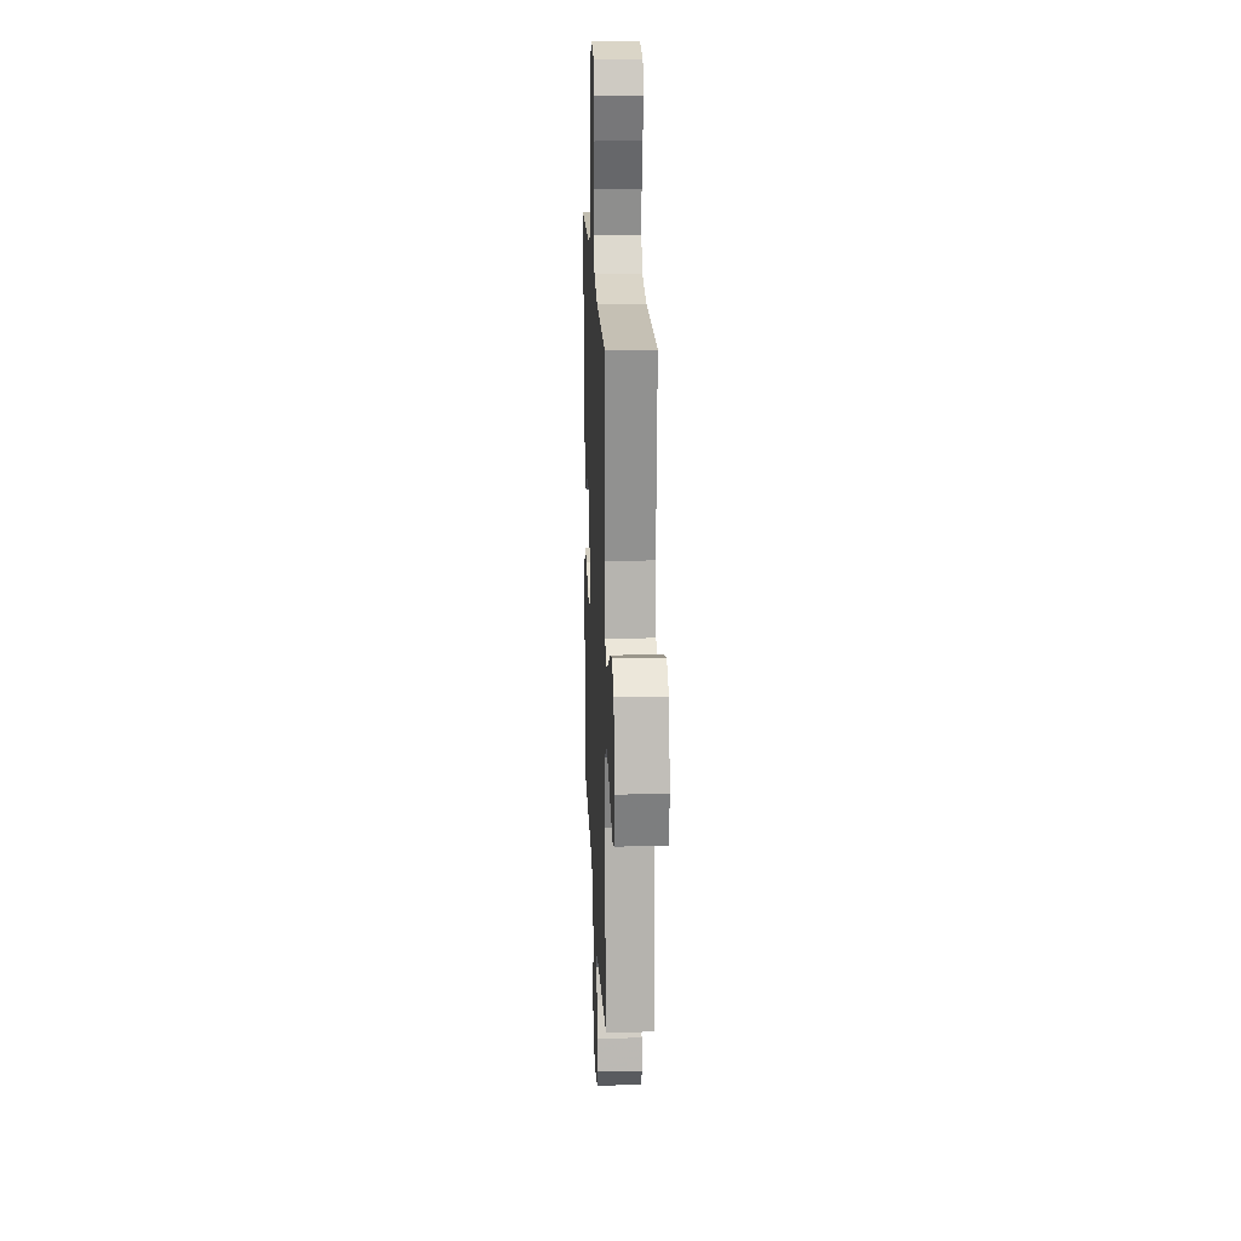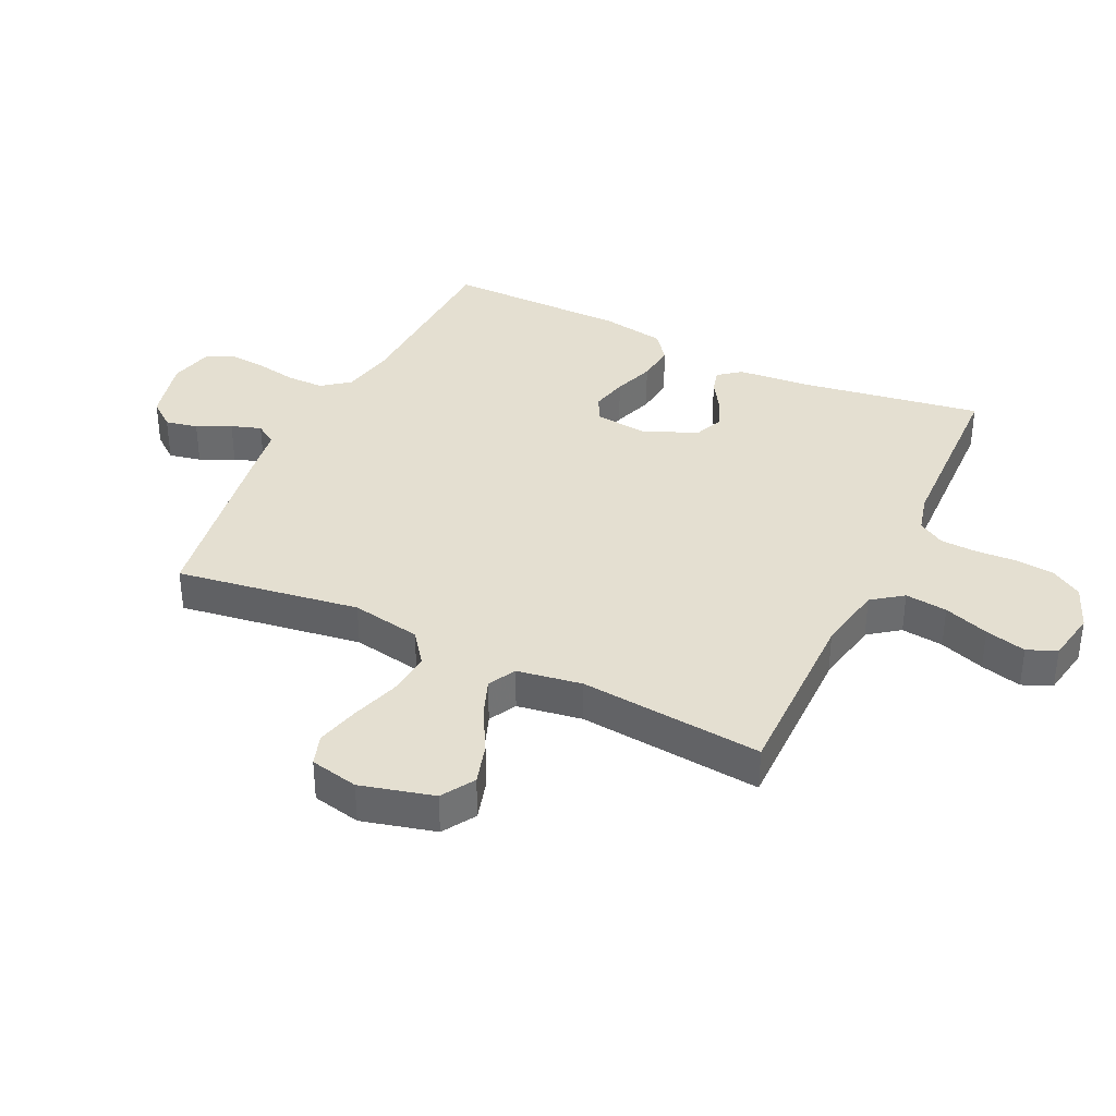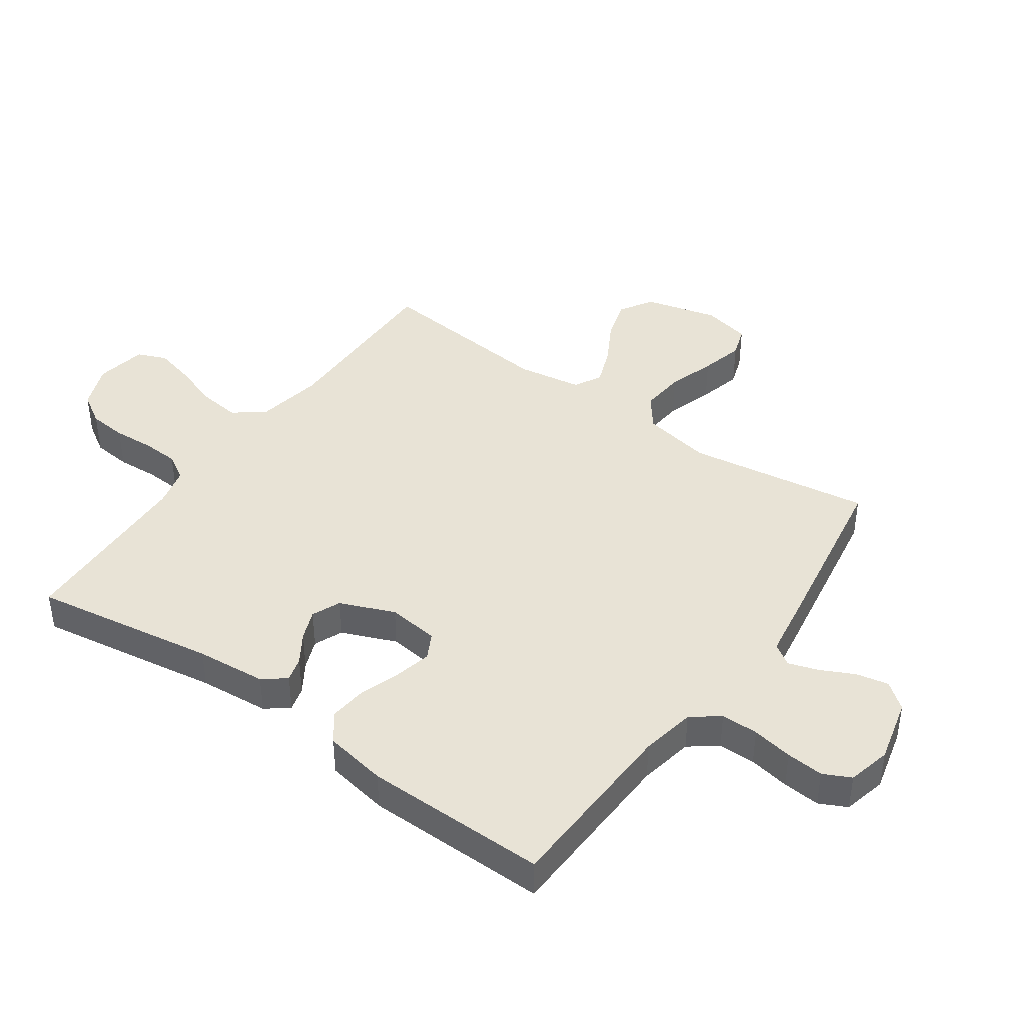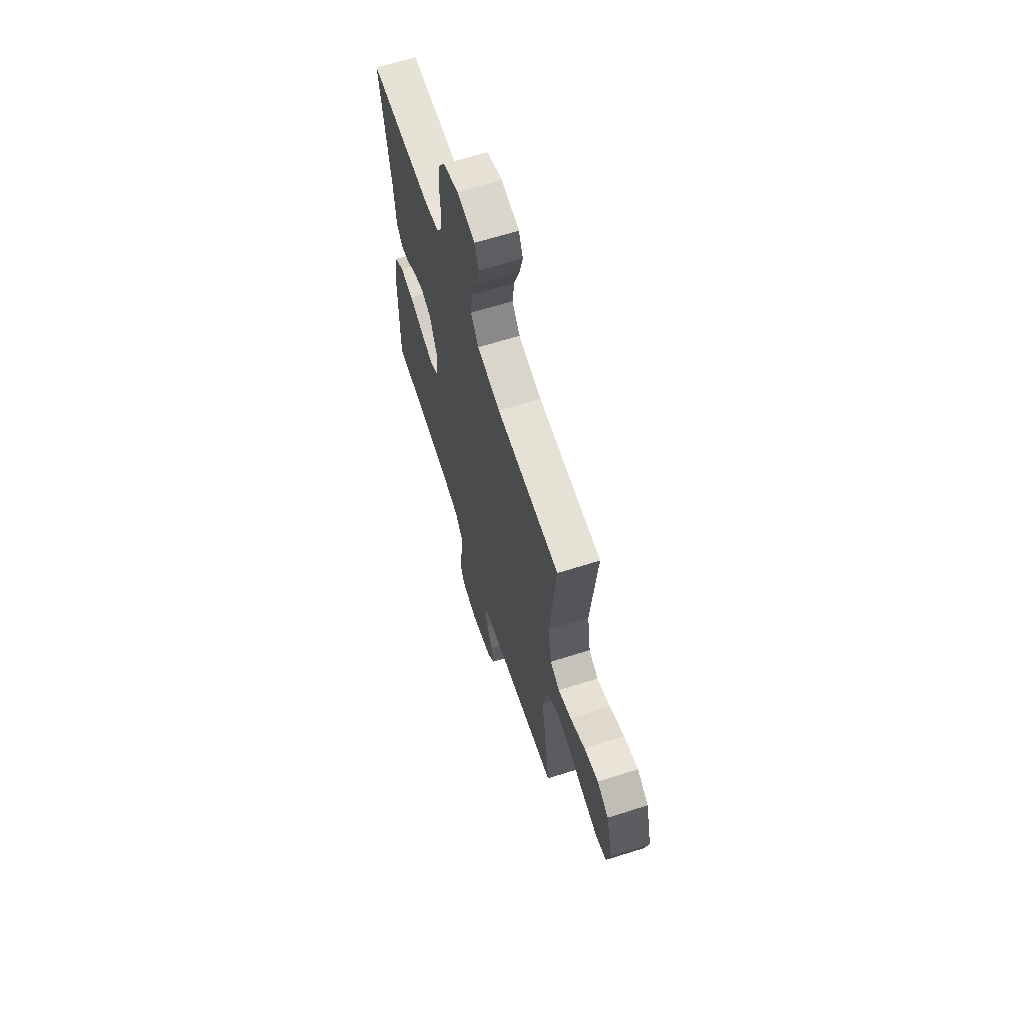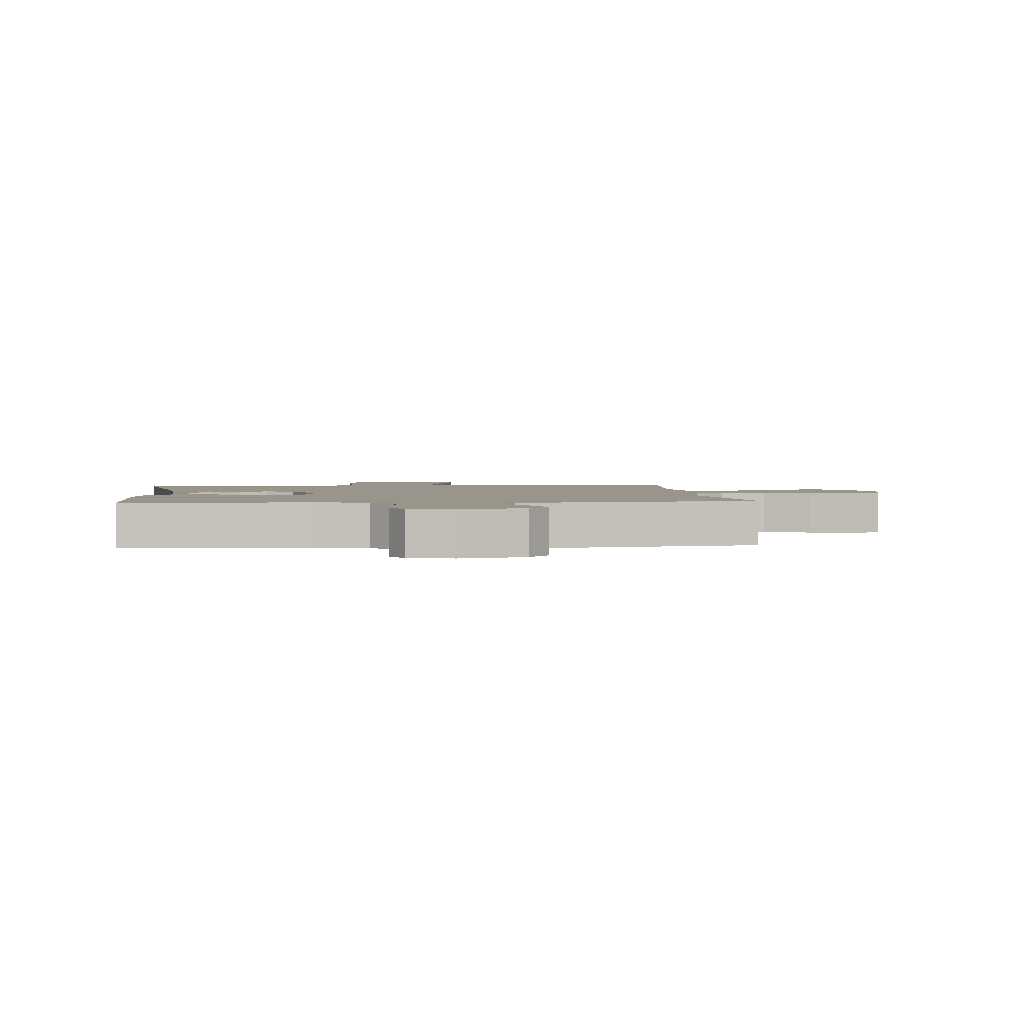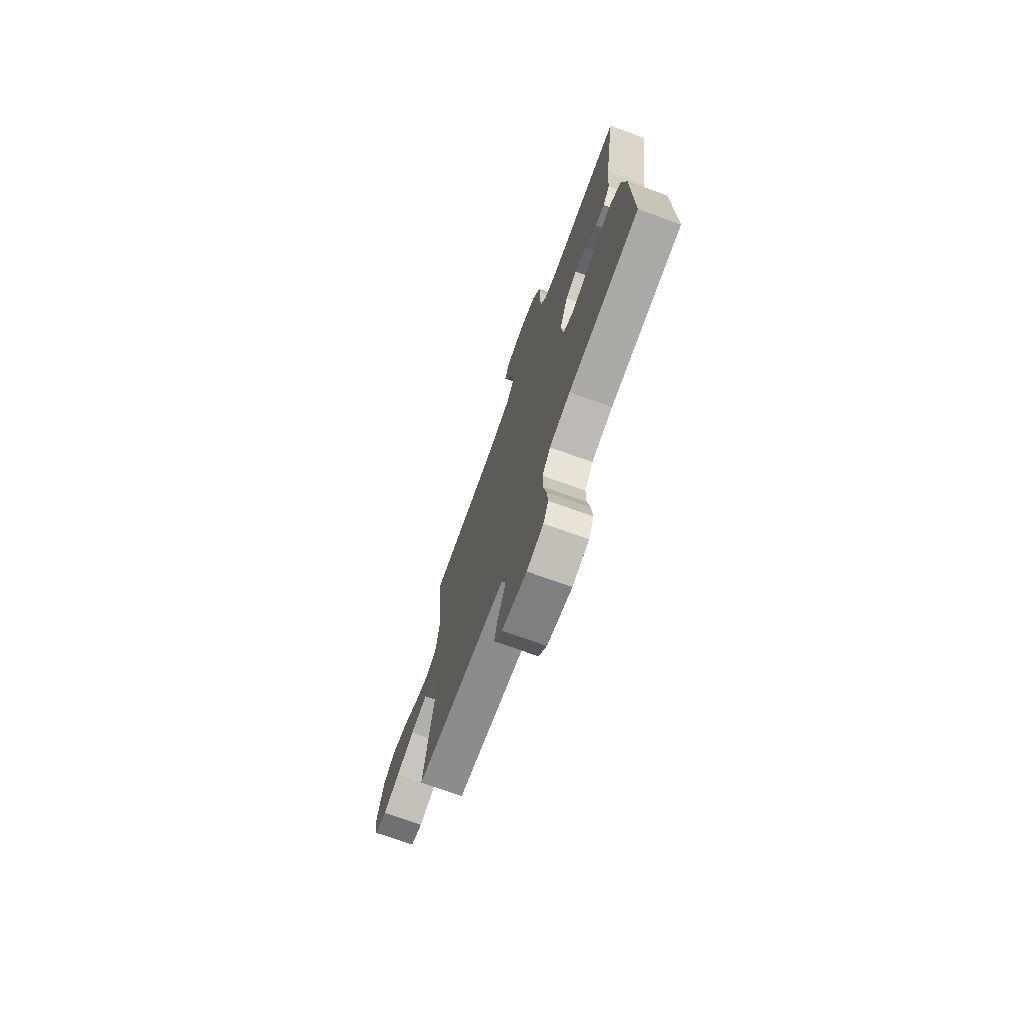
<metadata>
{"format":"obj","ext":"obj","renderer":"f3d","projection":"perspective","resolution":1024,"background":"white","views":[{"elev":18.8,"azim":-92.4,"up":"+Z"},{"elev":36.8,"azim":-64.4,"up":"+Y"},{"elev":41.9,"azim":125.3,"up":"+Y"},{"elev":64.9,"azim":-107.7,"up":"+Z"},{"elev":2.1,"azim":174.5,"up":"+Y"},{"elev":-73.2,"azim":70.2,"up":"+Z"}]}
</metadata>
<code>
v -0.5 0.07 0.5
v -0.2 0.07 0.497
v -0.09 0.07 0.517
v -0.053 0.07 0.567
v -0.061 0.07 0.636
v -0.087 0.07 0.71
v -0.104 0.07 0.777
v -0.084 0.07 0.825
v 0 0.07 0.84
v 0.073 0.07 0.811
v 0.105 0.07 0.76
v 0.111 0.07 0.697
v 0.107 0.07 0.63
v 0.11 0.07 0.57
v 0.136 0.07 0.527
v 0.2 0.07 0.511
v 0.5 0.07 0.5
v 0.452 0.07 0.2
v 0.442 0.07 0.085
v 0.413 0.07 0.048
v 0.373 0.07 0.059
v 0.325 0.07 0.09
v 0.275 0.07 0.11
v 0.228 0.07 0.09
v 0.191 0.07 0
v 0.201 0.07 -0.084
v 0.243 0.07 -0.106
v 0.303 0.07 -0.092
v 0.37 0.07 -0.069
v 0.433 0.07 -0.062
v 0.479 0.07 -0.097
v 0.497 0.07 -0.2
v 0.5 0.07 -0.5
v 0.2 0.07 -0.511
v 0.111 0.07 -0.528
v 0.076 0.07 -0.573
v 0.076 0.07 -0.634
v 0.088 0.07 -0.701
v 0.093 0.07 -0.762
v 0.071 0.07 -0.807
v 0 0.07 -0.824
v -0.106 0.07 -0.798
v -0.14 0.07 -0.755
v -0.129 0.07 -0.702
v -0.102 0.07 -0.647
v -0.086 0.07 -0.598
v -0.109 0.07 -0.563
v -0.2 0.07 -0.549
v -0.5 0.07 -0.5
v -0.455 0.07 -0.2
v -0.476 0.07 -0.086
v -0.529 0.07 -0.046
v -0.602 0.07 -0.053
v -0.68 0.07 -0.078
v -0.751 0.07 -0.096
v -0.802 0.07 -0.079
v -0.819 0.07 0
v -0.788 0.07 0.12
v -0.734 0.07 0.153
v -0.666 0.07 0.133
v -0.596 0.07 0.094
v -0.533 0.07 0.07
v -0.488 0.07 0.094
v -0.471 0.07 0.2
v -0.5 0 0.5
v -0.2 0 0.497
v -0.09 0 0.517
v -0.053 0 0.567
v -0.061 0 0.636
v -0.087 0 0.71
v -0.104 0 0.777
v -0.084 0 0.825
v 0 0 0.84
v 0.073 0 0.811
v 0.105 0 0.76
v 0.111 0 0.697
v 0.107 0 0.63
v 0.11 0 0.57
v 0.136 0 0.527
v 0.2 0 0.511
v 0.5 0 0.5
v 0.452 0 0.2
v 0.442 0 0.085
v 0.413 0 0.048
v 0.373 0 0.059
v 0.325 0 0.09
v 0.275 0 0.11
v 0.228 0 0.09
v 0.191 0 0
v 0.201 0 -0.084
v 0.243 0 -0.106
v 0.303 0 -0.092
v 0.37 0 -0.069
v 0.433 0 -0.062
v 0.479 0 -0.097
v 0.497 0 -0.2
v 0.5 0 -0.5
v 0.2 0 -0.511
v 0.111 0 -0.528
v 0.076 0 -0.573
v 0.076 0 -0.634
v 0.088 0 -0.701
v 0.093 0 -0.762
v 0.071 0 -0.807
v 0 0 -0.824
v -0.106 0 -0.798
v -0.14 0 -0.755
v -0.129 0 -0.702
v -0.102 0 -0.647
v -0.086 0 -0.598
v -0.109 0 -0.563
v -0.2 0 -0.549
v -0.5 0 -0.5
v -0.455 0 -0.2
v -0.476 0 -0.086
v -0.529 0 -0.046
v -0.602 0 -0.053
v -0.68 0 -0.078
v -0.751 0 -0.096
v -0.802 0 -0.079
v -0.819 0 0
v -0.788 0 0.12
v -0.734 0 0.153
v -0.666 0 0.133
v -0.596 0 0.094
v -0.533 0 0.07
v -0.488 0 0.094
v -0.471 0 0.2
f 59 60 61
f 58 59 61
f 57 58 61
f 56 57 61
f 55 56 61
f 54 55 61
f 53 54 61
f 52 53 61 62
f 51 52 62 63
f 47 48 49 50
f 51 63 64
f 50 51 64
f 47 50 64
f 43 44 45
f 42 43 45
f 41 42 45
f 40 41 45
f 39 40 45
f 38 39 45
f 37 38 45
f 36 37 45 46
f 64 1 2
f 47 64 2
f 46 47 2
f 36 46 2
f 35 36 2
f 32 33 34
f 31 32 34
f 30 31 34
f 29 30 34
f 28 29 34
f 20 21 22
f 19 20 22
f 18 19 22
f 18 22 23
f 17 18 23
f 16 17 23
f 15 16 23 24
f 11 12 13
f 10 11 13
f 9 10 13
f 8 9 13
f 7 8 13
f 6 7 13
f 5 6 13
f 4 5 13 14
f 15 24 25
f 14 15 25
f 4 14 25
f 3 4 25
f 27 28 34 35
f 26 27 35
f 25 26 35
f 3 25 35
f 2 3 35
f 125 124 123
f 125 123 122
f 125 122 121
f 125 121 120
f 125 120 119
f 125 119 118
f 125 118 117
f 126 125 117 116
f 127 126 116 115
f 114 113 112 111
f 128 127 115
f 128 115 114
f 128 114 111
f 109 108 107
f 109 107 106
f 109 106 105
f 109 105 104
f 109 104 103
f 109 103 102
f 109 102 101
f 110 109 101 100
f 66 65 128
f 66 128 111
f 66 111 110
f 66 110 100
f 66 100 99
f 98 97 96
f 98 96 95
f 98 95 94
f 98 94 93
f 98 93 92
f 86 85 84
f 86 84 83
f 86 83 82
f 87 86 82
f 87 82 81
f 87 81 80
f 88 87 80 79
f 77 76 75
f 77 75 74
f 77 74 73
f 77 73 72
f 77 72 71
f 77 71 70
f 77 70 69
f 78 77 69 68
f 89 88 79
f 89 79 78
f 89 78 68
f 89 68 67
f 99 98 92 91
f 99 91 90
f 99 90 89
f 99 89 67
f 99 67 66
f 1 65 66 2
f 2 66 67 3
f 3 67 68 4
f 4 68 69 5
f 5 69 70 6
f 6 70 71 7
f 7 71 72 8
f 8 72 73 9
f 9 73 74 10
f 10 74 75 11
f 11 75 76 12
f 12 76 77 13
f 13 77 78 14
f 14 78 79 15
f 15 79 80 16
f 16 80 81 17
f 17 81 82 18
f 18 82 83 19
f 19 83 84 20
f 20 84 85 21
f 21 85 86 22
f 22 86 87 23
f 23 87 88 24
f 24 88 89 25
f 25 89 90 26
f 26 90 91 27
f 27 91 92 28
f 28 92 93 29
f 29 93 94 30
f 30 94 95 31
f 31 95 96 32
f 32 96 97 33
f 33 97 98 34
f 34 98 99 35
f 35 99 100 36
f 36 100 101 37
f 37 101 102 38
f 38 102 103 39
f 39 103 104 40
f 40 104 105 41
f 41 105 106 42
f 42 106 107 43
f 43 107 108 44
f 44 108 109 45
f 45 109 110 46
f 46 110 111 47
f 47 111 112 48
f 48 112 113 49
f 49 113 114 50
f 50 114 115 51
f 51 115 116 52
f 52 116 117 53
f 53 117 118 54
f 54 118 119 55
f 55 119 120 56
f 56 120 121 57
f 57 121 122 58
f 58 122 123 59
f 59 123 124 60
f 60 124 125 61
f 61 125 126 62
f 62 126 127 63
f 63 127 128 64
f 64 128 65 1

</code>
